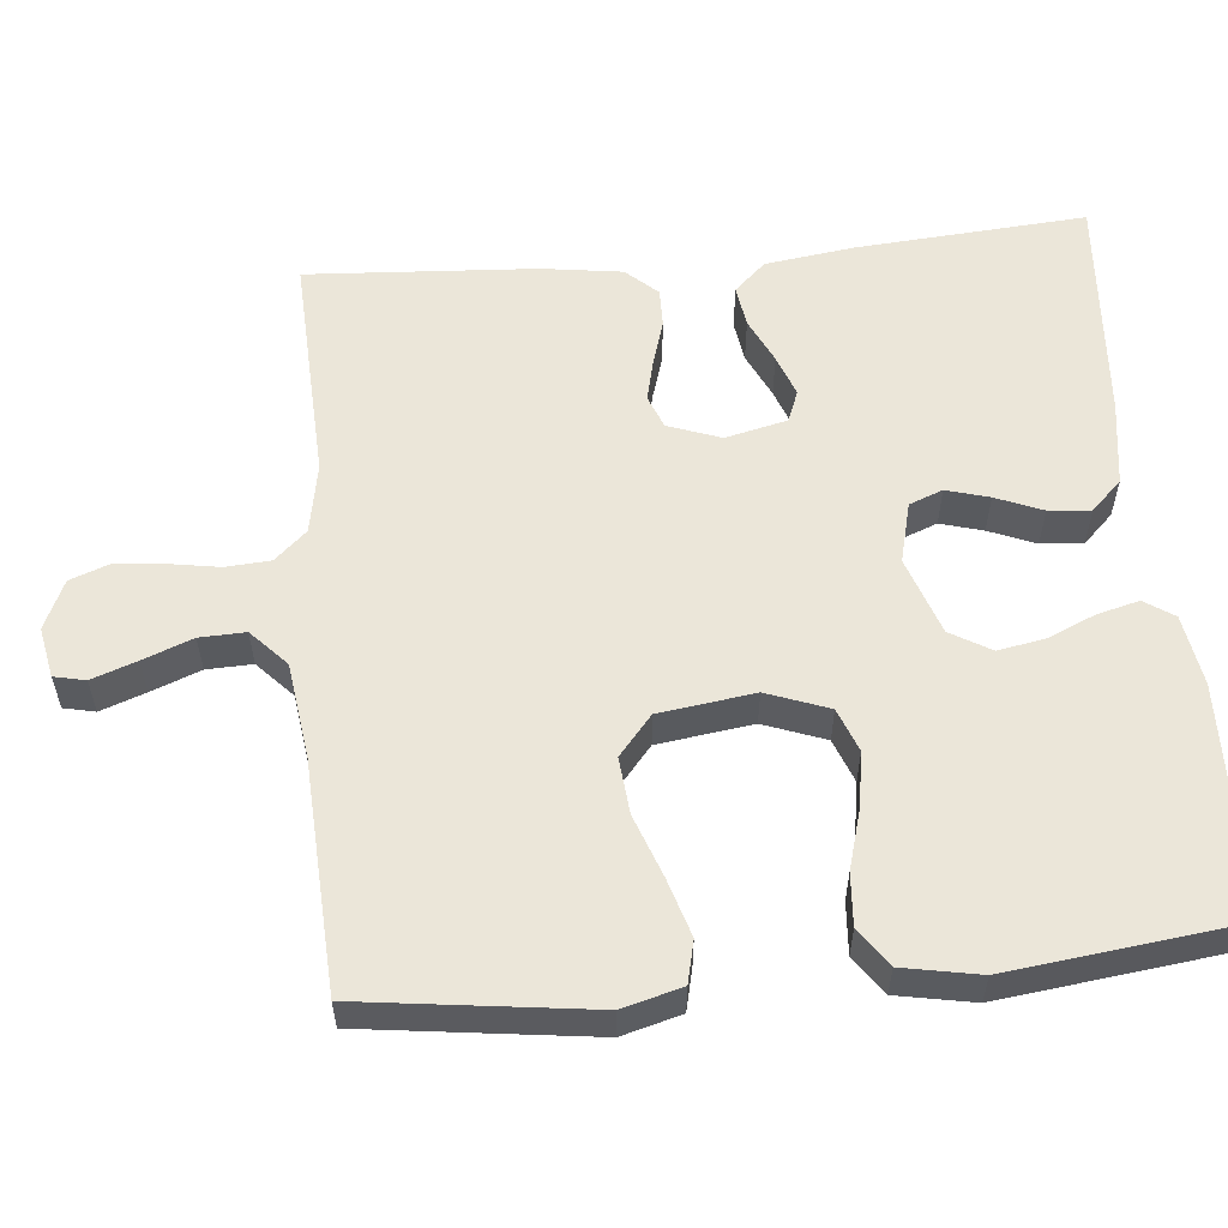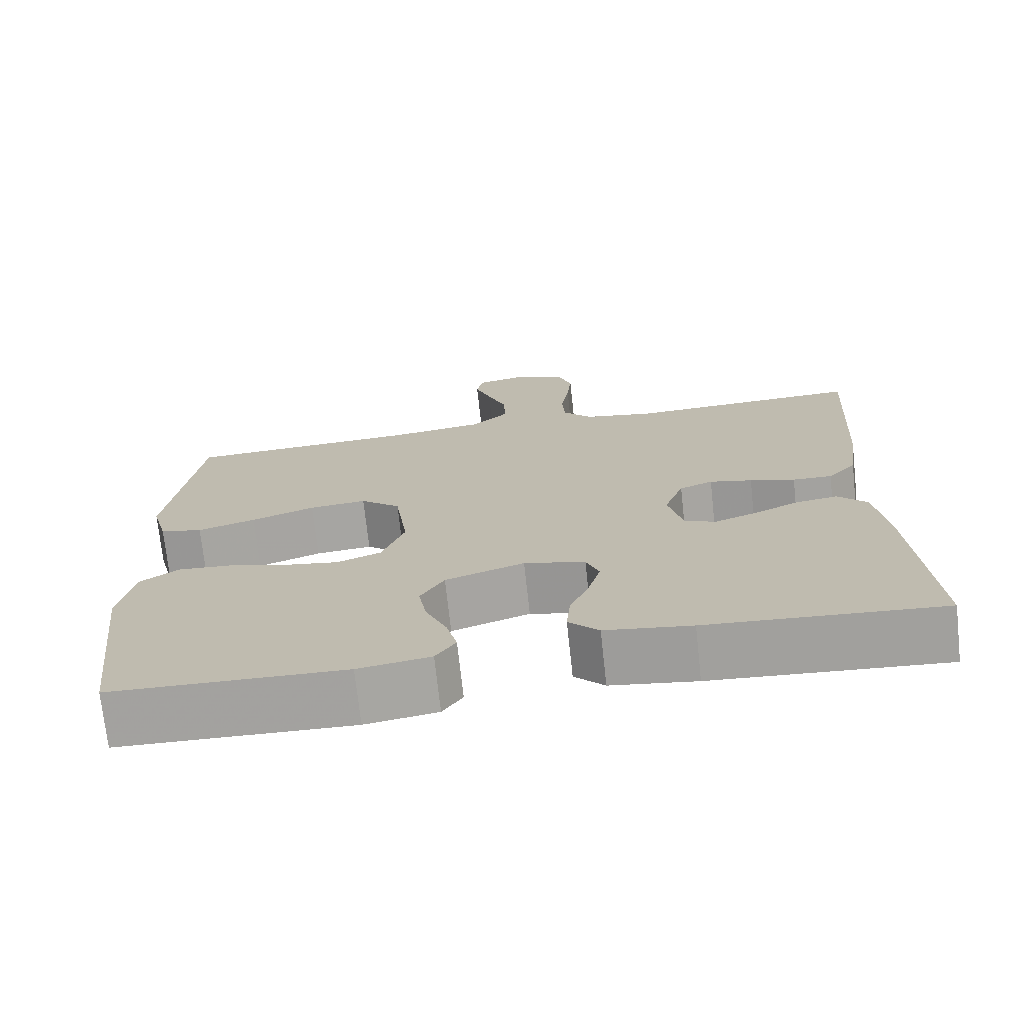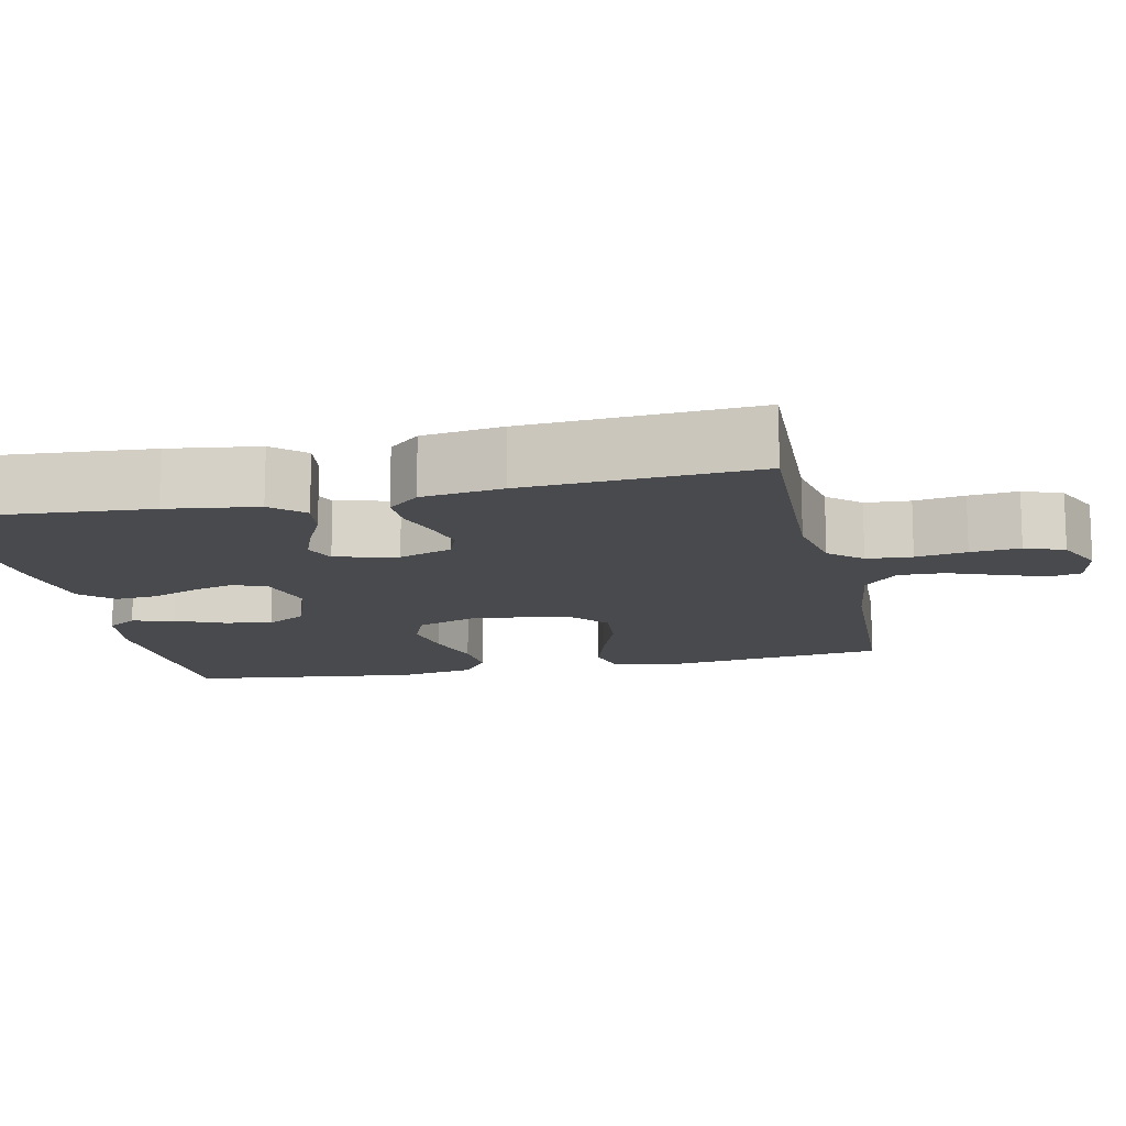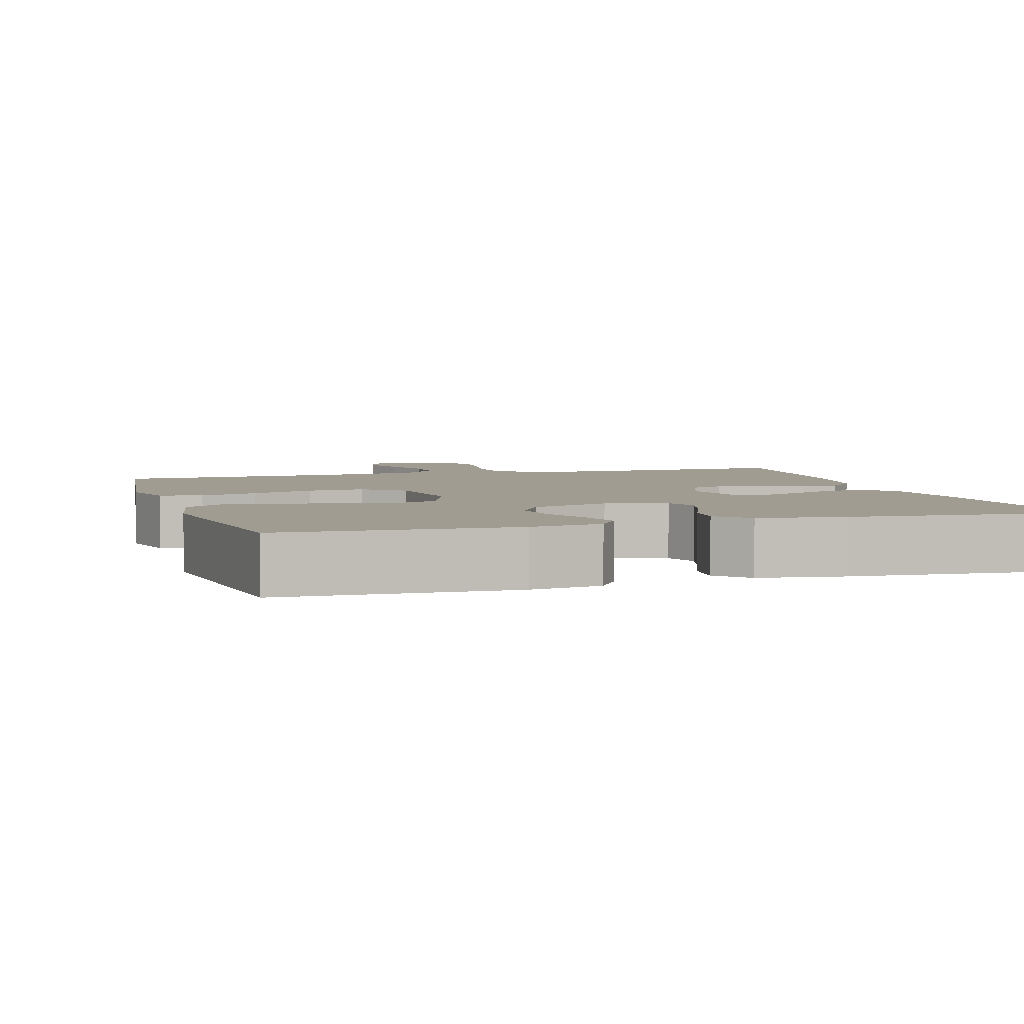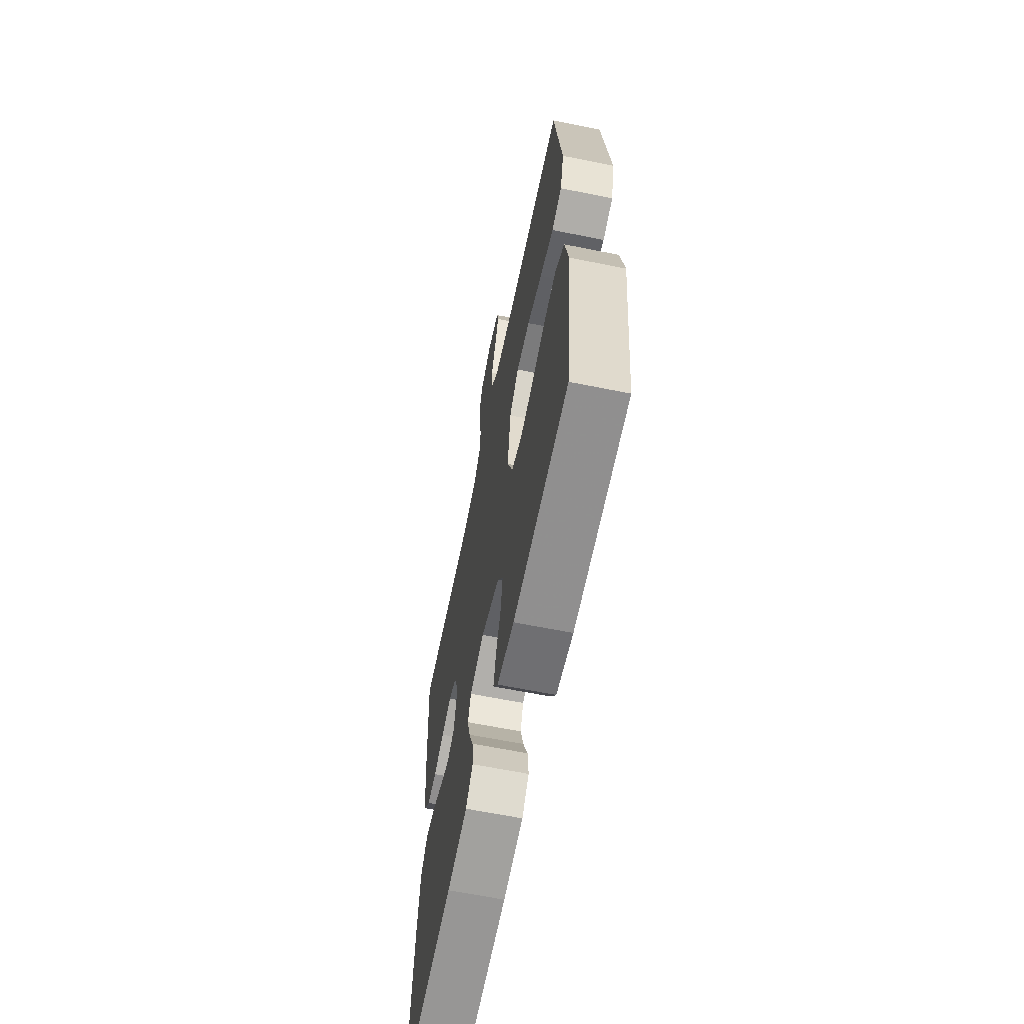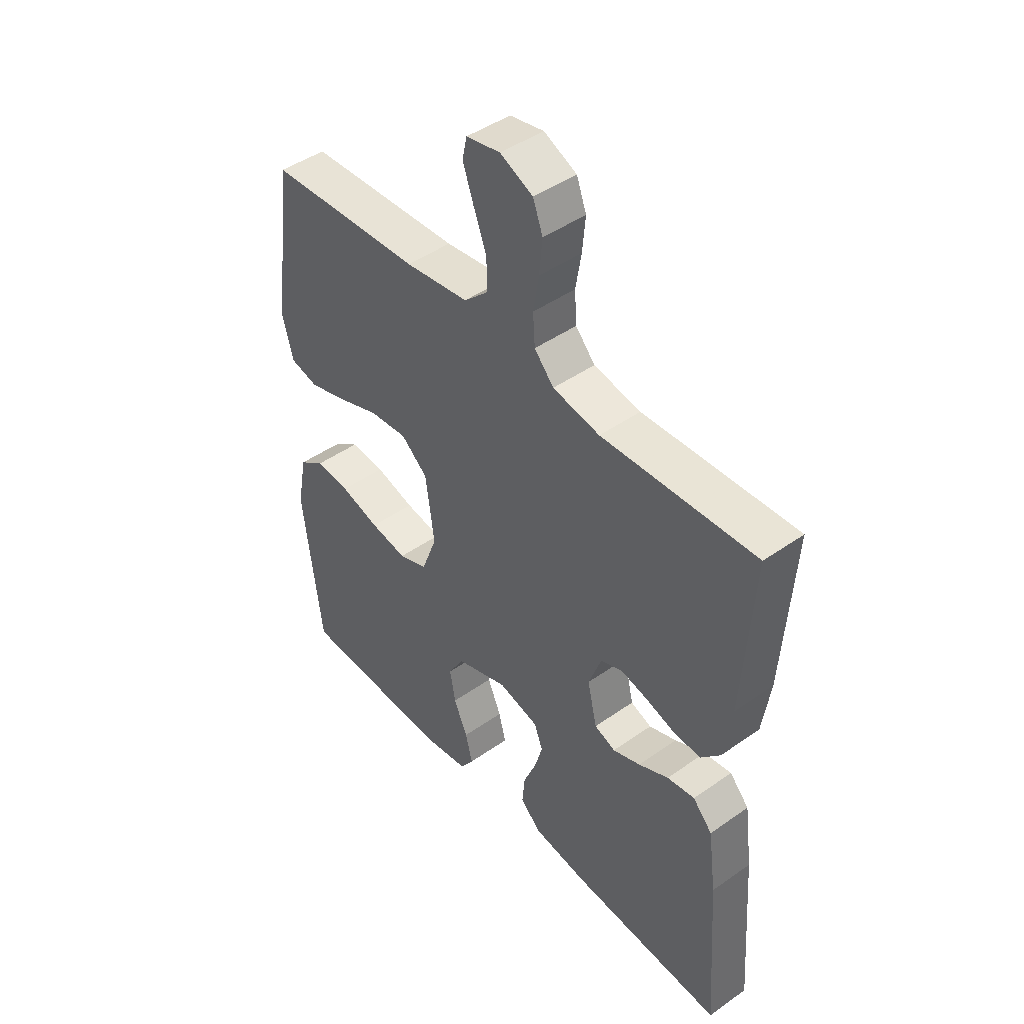
<metadata>
{"format":"obj","ext":"obj","renderer":"f3d","projection":"perspective","resolution":1024,"background":"white","views":[{"elev":57.2,"azim":84.6,"up":"+Y"},{"elev":-72.7,"azim":-173.8,"up":"+Z"},{"elev":-13.3,"azim":-77.7,"up":"+Y"},{"elev":4.3,"azim":163.2,"up":"+Y"},{"elev":-63.9,"azim":78.5,"up":"+Z"},{"elev":45.3,"azim":-129.1,"up":"+Z"}]}
</metadata>
<code>
v 0.5 0.07 0.5
v 0.539 0.07 0.2
v 0.518 0.07 0.122
v 0.463 0.07 0.109
v 0.388 0.07 0.132
v 0.306 0.07 0.162
v 0.232 0.07 0.169
v 0.18 0.07 0.125
v 0.163 0.07 0
v 0.193 0.07 -0.081
v 0.25 0.07 -0.103
v 0.322 0.07 -0.091
v 0.399 0.07 -0.069
v 0.467 0.07 -0.064
v 0.517 0.07 -0.099
v 0.536 0.07 -0.2
v 0.5 0.07 -0.5
v 0.2 0.07 -0.508
v 0.107 0.07 -0.493
v 0.081 0.07 -0.454
v 0.095 0.07 -0.399
v 0.122 0.07 -0.337
v 0.133 0.07 -0.275
v 0.102 0.07 -0.222
v 0 0.07 -0.187
v -0.079 0.07 -0.207
v -0.096 0.07 -0.251
v -0.08 0.07 -0.307
v -0.055 0.07 -0.368
v -0.05 0.07 -0.423
v -0.089 0.07 -0.463
v -0.2 0.07 -0.479
v -0.5 0.07 -0.5
v -0.478 0.07 -0.2
v -0.462 0.07 -0.082
v -0.424 0.07 -0.041
v -0.37 0.07 -0.049
v -0.311 0.07 -0.077
v -0.257 0.07 -0.097
v -0.216 0.07 -0.081
v -0.197 0.07 0
v -0.222 0.07 0.069
v -0.265 0.07 0.086
v -0.32 0.07 0.073
v -0.378 0.07 0.055
v -0.429 0.07 0.054
v -0.466 0.07 0.095
v -0.481 0.07 0.2
v -0.5 0.07 0.5
v -0.2 0.07 0.487
v -0.108 0.07 0.504
v -0.07 0.07 0.546
v -0.066 0.07 0.605
v -0.077 0.07 0.671
v -0.083 0.07 0.735
v -0.064 0.07 0.786
v 0 0.07 0.815
v 0.066 0.07 0.802
v 0.075 0.07 0.761
v 0.054 0.07 0.702
v 0.029 0.07 0.637
v 0.027 0.07 0.577
v 0.075 0.07 0.532
v 0.2 0.07 0.515
v 0.5 0 0.5
v 0.539 0 0.2
v 0.518 0 0.122
v 0.463 0 0.109
v 0.388 0 0.132
v 0.306 0 0.162
v 0.232 0 0.169
v 0.18 0 0.125
v 0.163 0 0
v 0.193 0 -0.081
v 0.25 0 -0.103
v 0.322 0 -0.091
v 0.399 0 -0.069
v 0.467 0 -0.064
v 0.517 0 -0.099
v 0.536 0 -0.2
v 0.5 0 -0.5
v 0.2 0 -0.508
v 0.107 0 -0.493
v 0.081 0 -0.454
v 0.095 0 -0.399
v 0.122 0 -0.337
v 0.133 0 -0.275
v 0.102 0 -0.222
v 0 0 -0.187
v -0.079 0 -0.207
v -0.096 0 -0.251
v -0.08 0 -0.307
v -0.055 0 -0.368
v -0.05 0 -0.423
v -0.089 0 -0.463
v -0.2 0 -0.479
v -0.5 0 -0.5
v -0.478 0 -0.2
v -0.462 0 -0.082
v -0.424 0 -0.041
v -0.37 0 -0.049
v -0.311 0 -0.077
v -0.257 0 -0.097
v -0.216 0 -0.081
v -0.197 0 0
v -0.222 0 0.069
v -0.265 0 0.086
v -0.32 0 0.073
v -0.378 0 0.055
v -0.429 0 0.054
v -0.466 0 0.095
v -0.481 0 0.2
v -0.5 0 0.5
v -0.2 0 0.487
v -0.108 0 0.504
v -0.07 0 0.546
v -0.066 0 0.605
v -0.077 0 0.671
v -0.083 0 0.735
v -0.064 0 0.786
v 0 0 0.815
v 0.066 0 0.802
v 0.075 0 0.761
v 0.054 0 0.702
v 0.029 0 0.637
v 0.027 0 0.577
v 0.075 0 0.532
v 0.2 0 0.515
f 59 60 61
f 58 59 61
f 57 58 61
f 56 57 61
f 55 56 61
f 54 55 61
f 53 54 61
f 52 53 61 62
f 51 52 62 63
f 48 49 50
f 47 48 50
f 46 47 50
f 45 46 50
f 44 45 50
f 51 63 64
f 50 51 64
f 44 50 64
f 43 44 64
f 36 37 38
f 35 36 38
f 34 35 38
f 33 34 38
f 32 33 38
f 31 32 38
f 30 31 38
f 29 30 38
f 28 29 38
f 27 28 38 39
f 26 27 39 40
f 20 21 22
f 19 20 22
f 18 19 22
f 17 18 22
f 16 17 22
f 15 16 22
f 14 15 22
f 13 14 22
f 12 13 22
f 11 12 22 23
f 10 11 23 24
f 4 5 6
f 3 4 6
f 2 3 6
f 1 2 6
f 64 1 6
f 64 6 7
f 64 7 8
f 43 64 8
f 42 43 8
f 41 42 8 9
f 41 9 10
f 40 41 10
f 26 40 10
f 25 26 10
f 10 24 25
f 125 124 123
f 125 123 122
f 125 122 121
f 125 121 120
f 125 120 119
f 125 119 118
f 125 118 117
f 126 125 117 116
f 127 126 116 115
f 114 113 112
f 114 112 111
f 114 111 110
f 114 110 109
f 114 109 108
f 128 127 115
f 128 115 114
f 128 114 108
f 128 108 107
f 102 101 100
f 102 100 99
f 102 99 98
f 102 98 97
f 102 97 96
f 102 96 95
f 102 95 94
f 102 94 93
f 102 93 92
f 103 102 92 91
f 104 103 91 90
f 86 85 84
f 86 84 83
f 86 83 82
f 86 82 81
f 86 81 80
f 86 80 79
f 86 79 78
f 86 78 77
f 86 77 76
f 87 86 76 75
f 88 87 75 74
f 70 69 68
f 70 68 67
f 70 67 66
f 70 66 65
f 70 65 128
f 71 70 128
f 72 71 128
f 72 128 107
f 72 107 106
f 73 72 106 105
f 74 73 105
f 74 105 104
f 74 104 90
f 74 90 89
f 89 88 74
f 1 65 66 2
f 2 66 67 3
f 3 67 68 4
f 4 68 69 5
f 5 69 70 6
f 6 70 71 7
f 7 71 72 8
f 8 72 73 9
f 9 73 74 10
f 10 74 75 11
f 11 75 76 12
f 12 76 77 13
f 13 77 78 14
f 14 78 79 15
f 15 79 80 16
f 16 80 81 17
f 17 81 82 18
f 18 82 83 19
f 19 83 84 20
f 20 84 85 21
f 21 85 86 22
f 22 86 87 23
f 23 87 88 24
f 24 88 89 25
f 25 89 90 26
f 26 90 91 27
f 27 91 92 28
f 28 92 93 29
f 29 93 94 30
f 30 94 95 31
f 31 95 96 32
f 32 96 97 33
f 33 97 98 34
f 34 98 99 35
f 35 99 100 36
f 36 100 101 37
f 37 101 102 38
f 38 102 103 39
f 39 103 104 40
f 40 104 105 41
f 41 105 106 42
f 42 106 107 43
f 43 107 108 44
f 44 108 109 45
f 45 109 110 46
f 46 110 111 47
f 47 111 112 48
f 48 112 113 49
f 49 113 114 50
f 50 114 115 51
f 51 115 116 52
f 52 116 117 53
f 53 117 118 54
f 54 118 119 55
f 55 119 120 56
f 56 120 121 57
f 57 121 122 58
f 58 122 123 59
f 59 123 124 60
f 60 124 125 61
f 61 125 126 62
f 62 126 127 63
f 63 127 128 64
f 64 128 65 1

</code>
